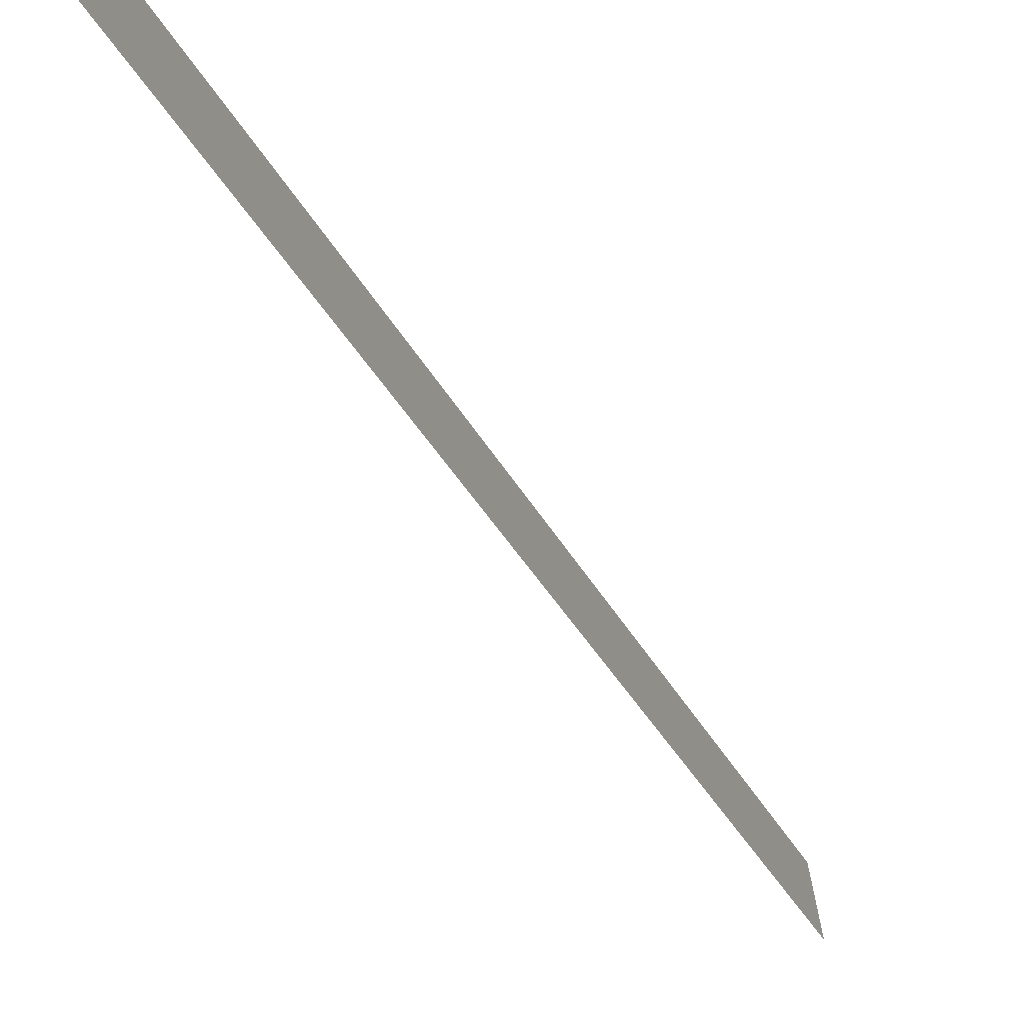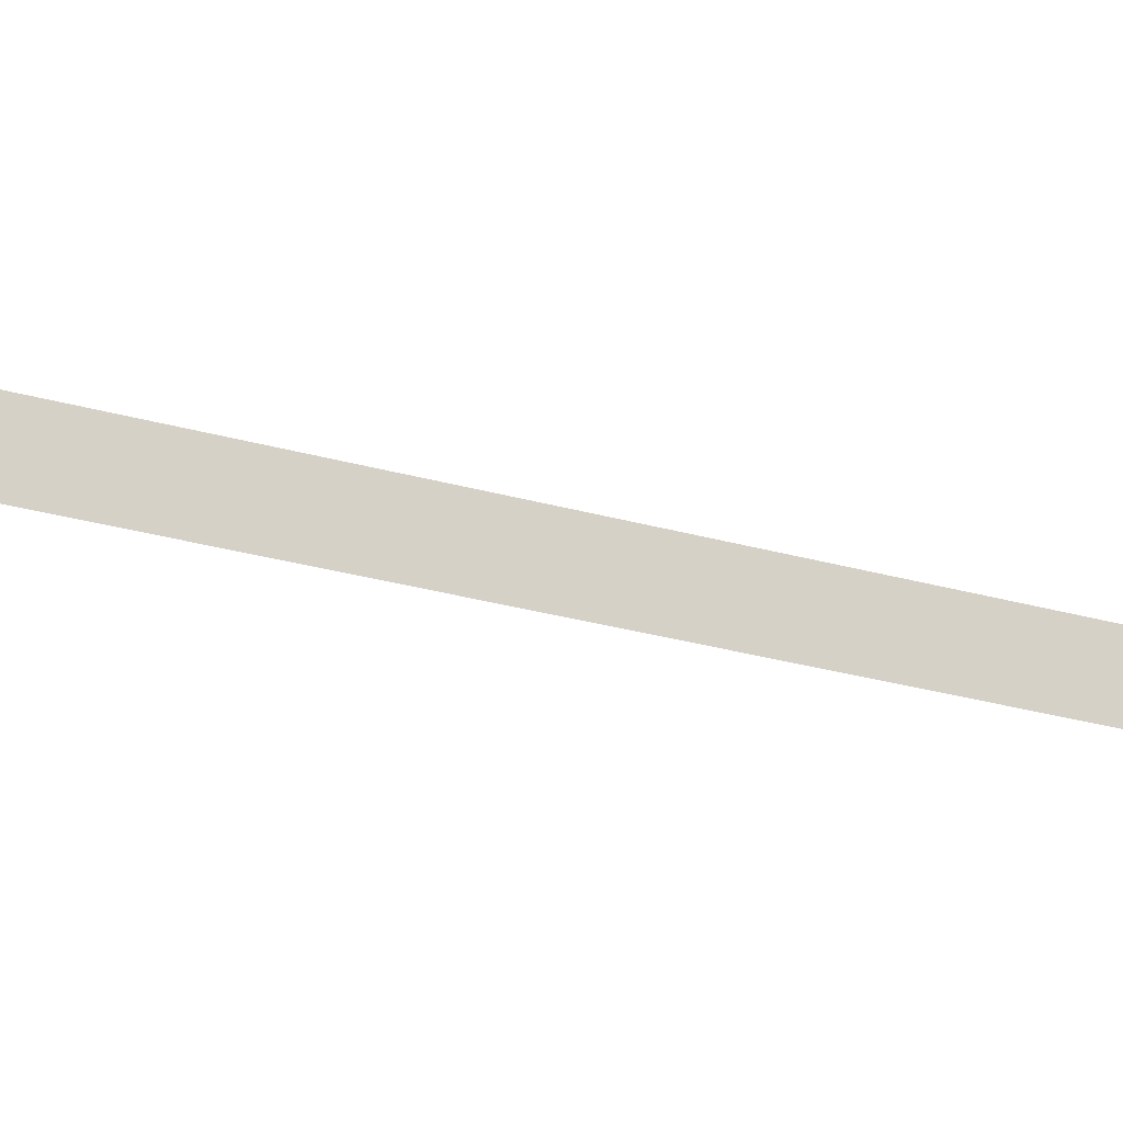
<metadata>
{"format":"obj","ext":"obj","renderer":"f3d","projection":"perspective","resolution":1024,"background":"white","views":[{"elev":-24.9,"azim":-178.7,"up":"+Z"},{"elev":-27.7,"azim":49.3,"up":"+Z"}]}
</metadata>
<code>
v -1.236 0.01832 -0.1787
v 1.175 7.954 -0.1787
v 1.236 7.936 0.1787
v -1.175 0 0.1787
f 1 2 3
f 1 3 4

</code>
